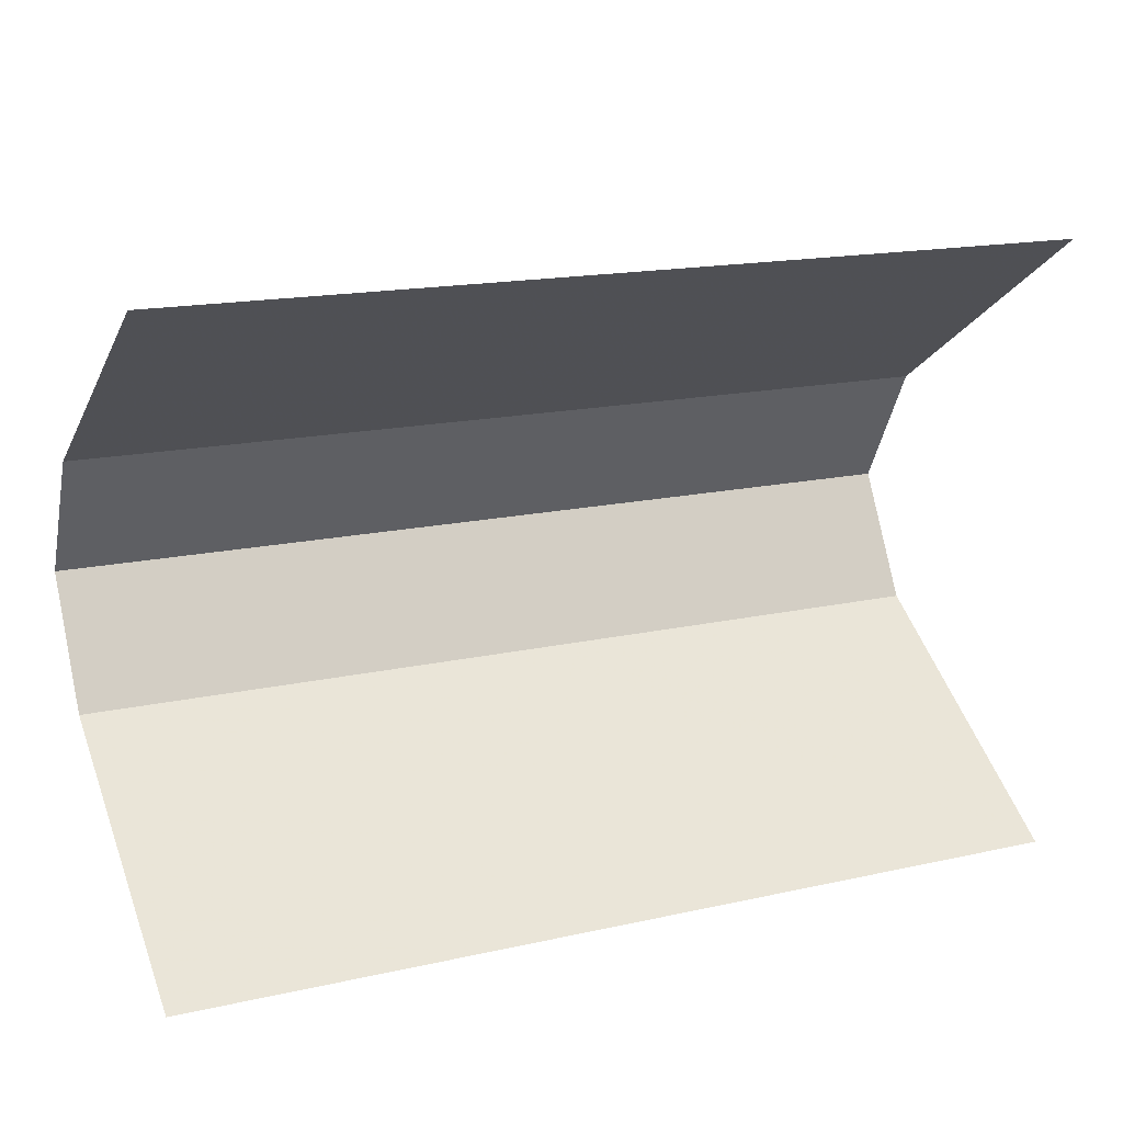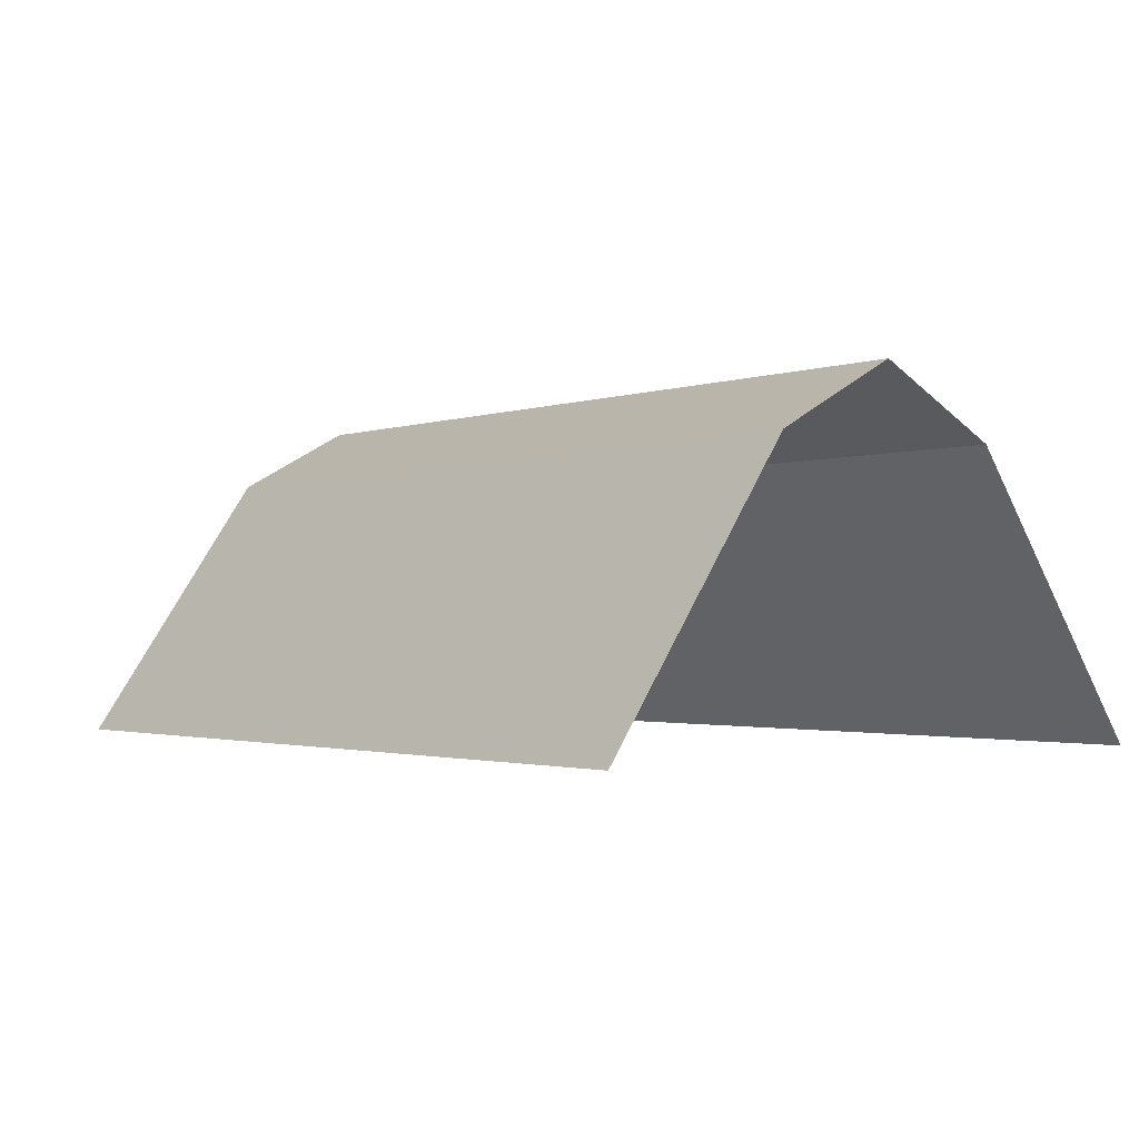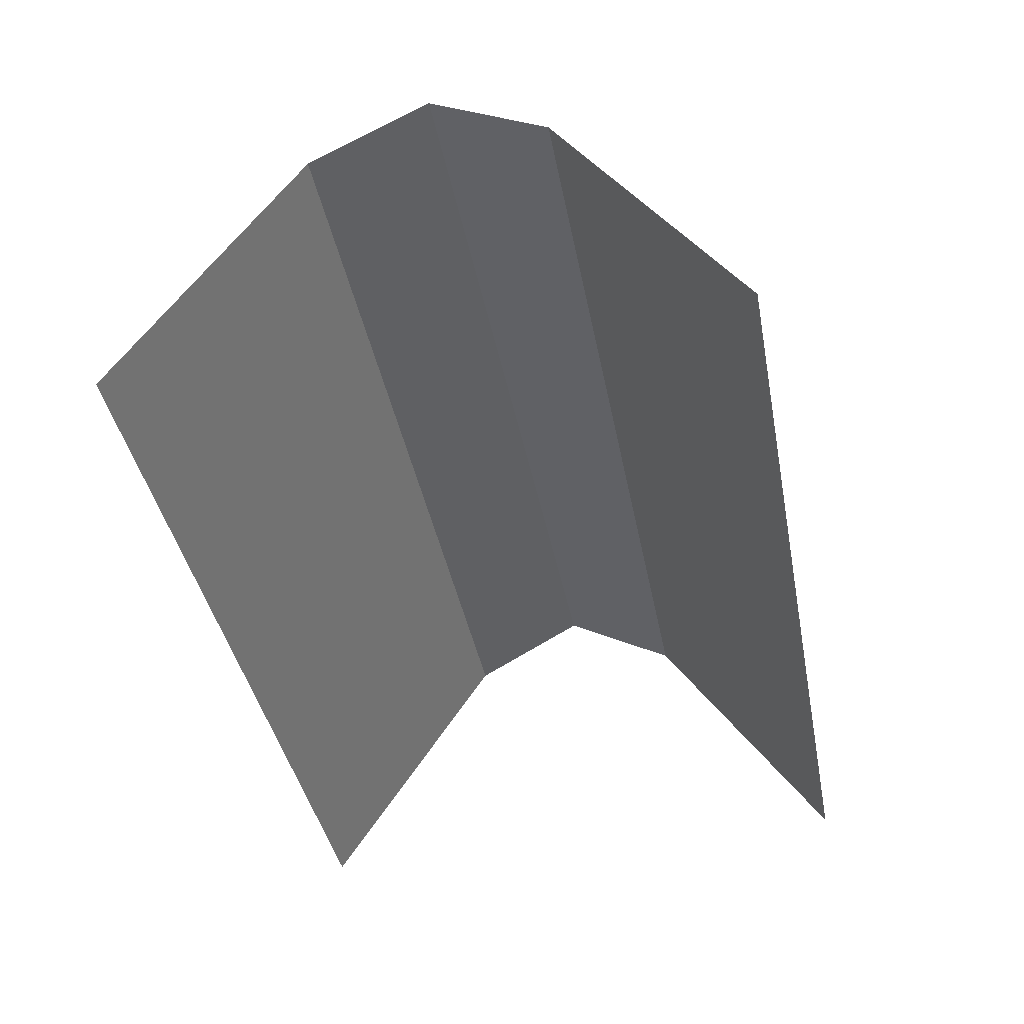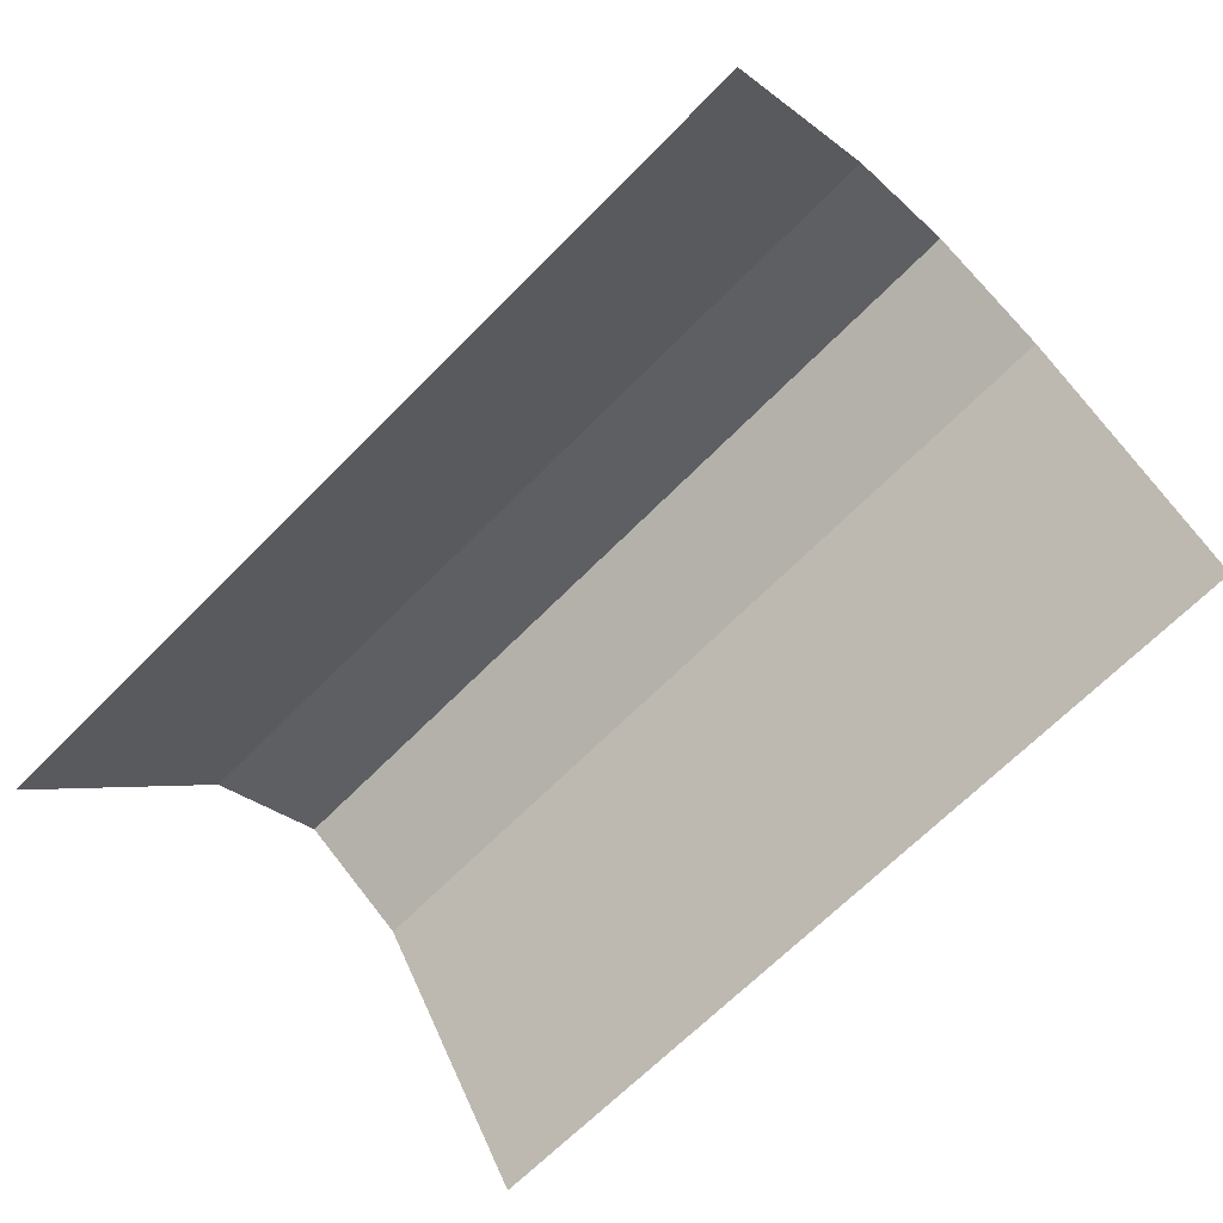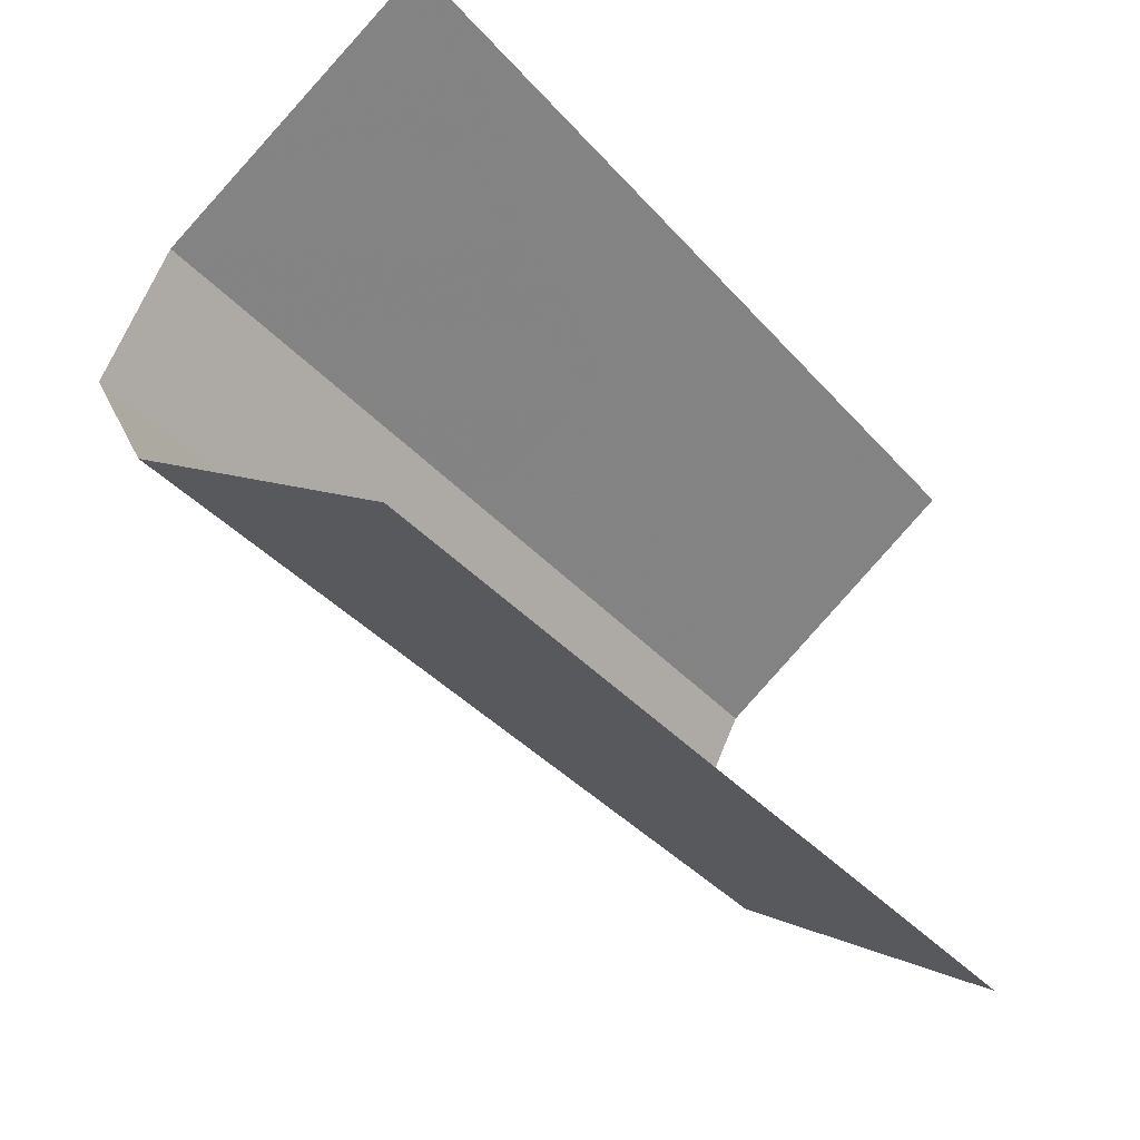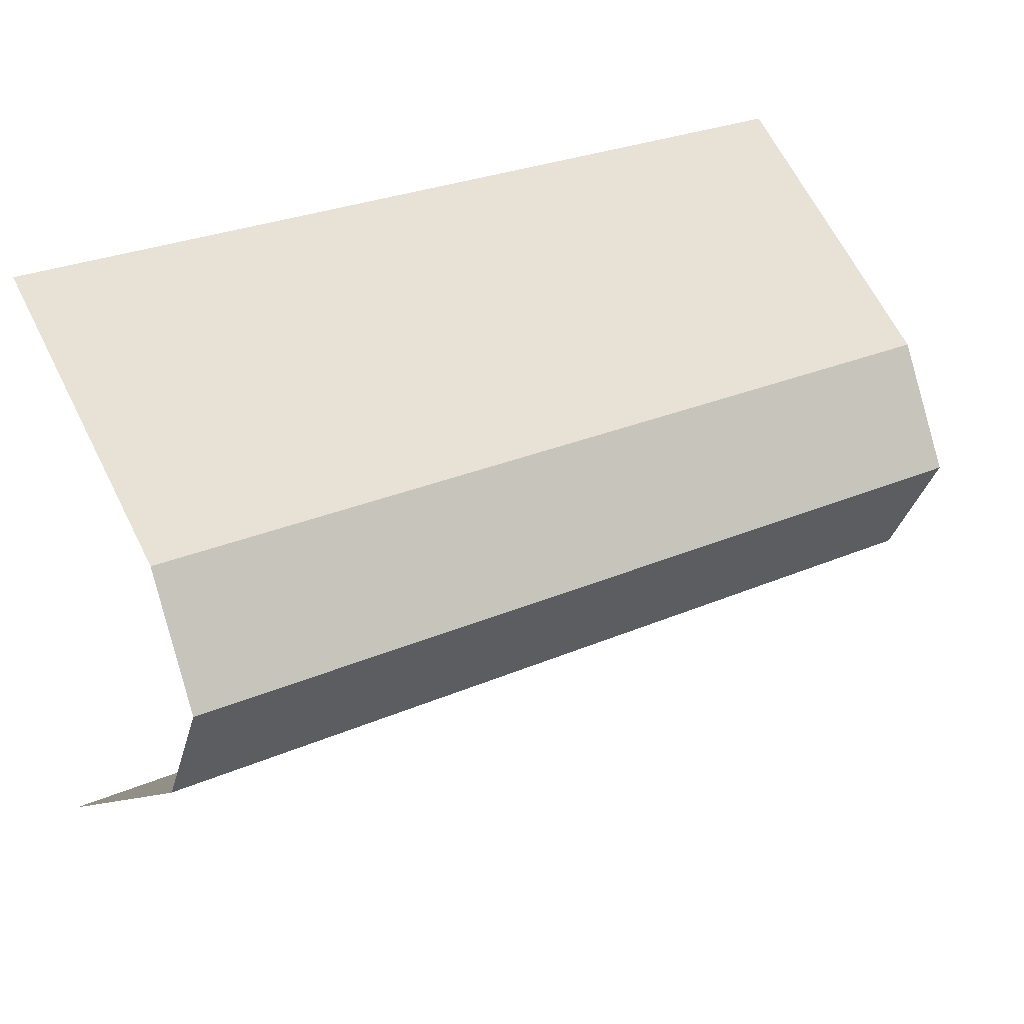
<metadata>
{"format":"obj","ext":"obj","renderer":"f3d","projection":"perspective","resolution":1024,"background":"white","views":[{"elev":16.5,"azim":155.4,"up":"+Y"},{"elev":-1.7,"azim":52.7,"up":"+Z"},{"elev":-40.1,"azim":100.8,"up":"+Z"},{"elev":-68.0,"azim":-134.8,"up":"+Z"},{"elev":-38.4,"azim":126.6,"up":"+Y"},{"elev":28.0,"azim":-33.2,"up":"+Y"}]}
</metadata>
<code>
v 0 0 0
v 6.209 0 0
v 0 1.265 1.882
v 6.209 1.265 1.882
v 0 2.109 2.344
v 6.209 2.109 2.344
v 0 2.952 1.882
v 6.209 2.952 1.882
v 0 4.217 0
v 6.209 4.217 0
f 1 2 4 3
f 3 4 6 5
f 5 6 8 7
f 7 8 10 9

</code>
